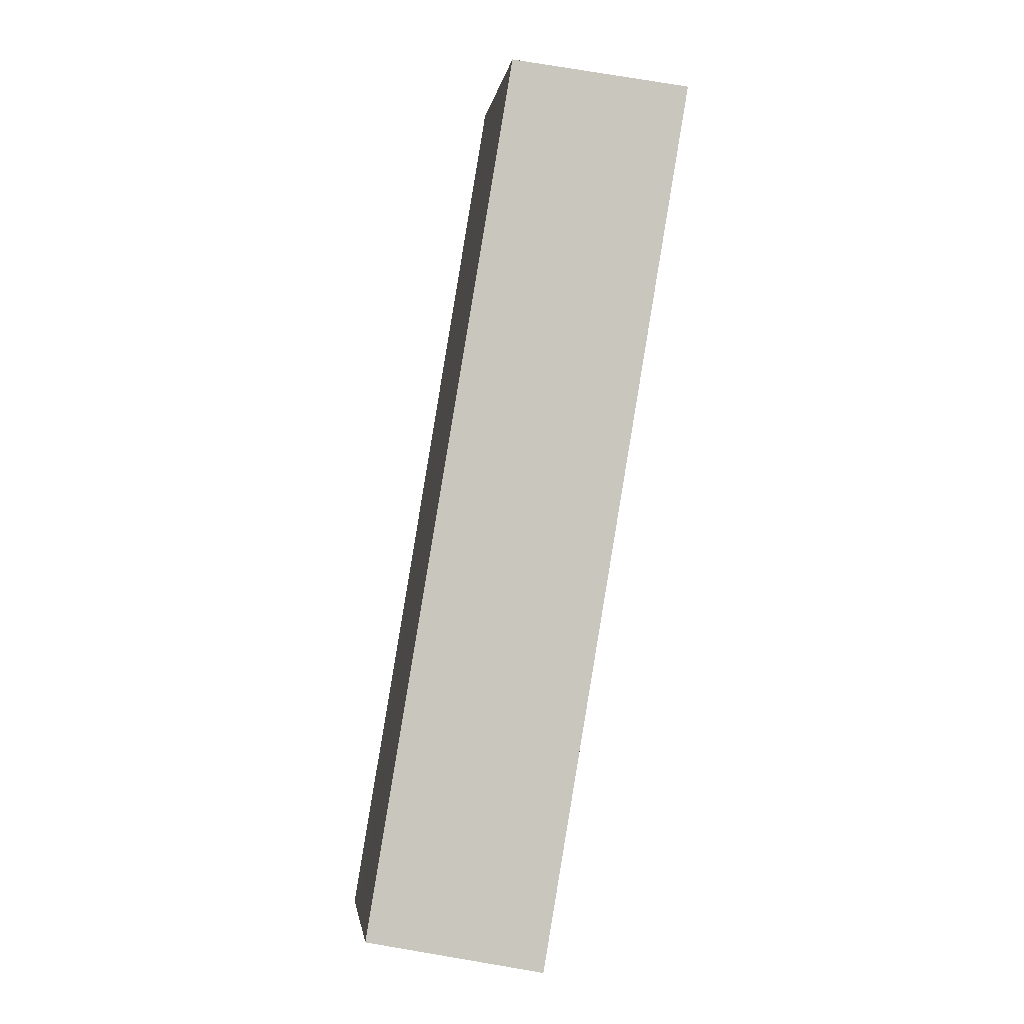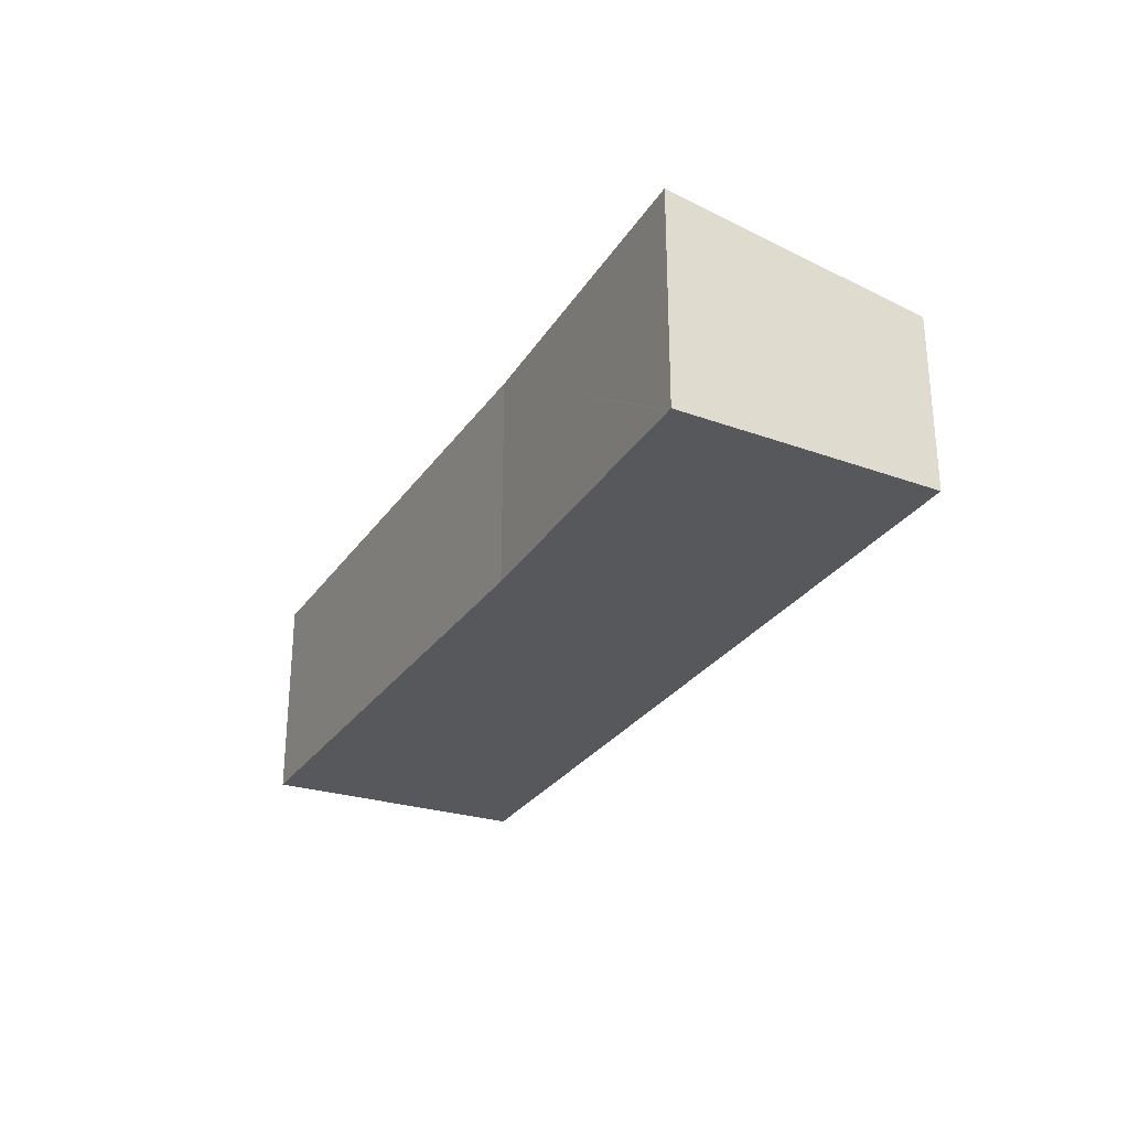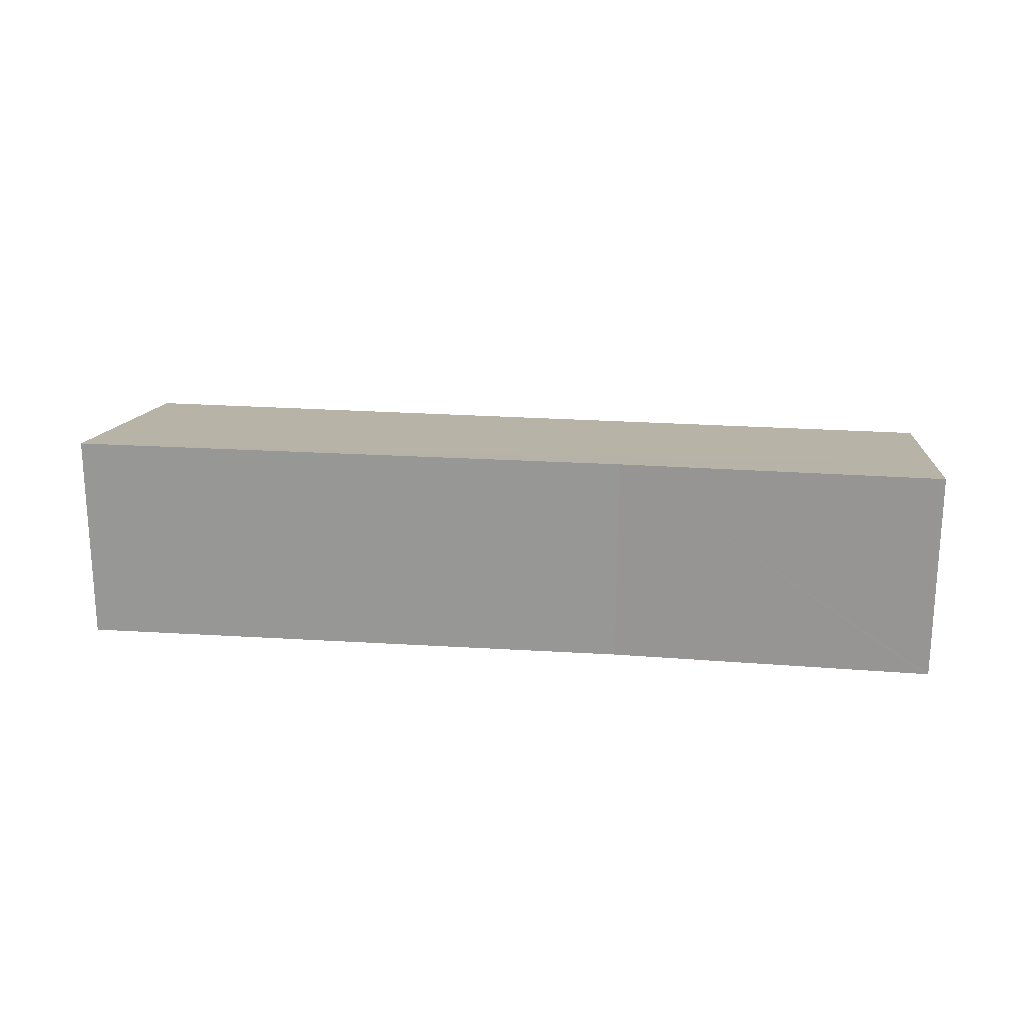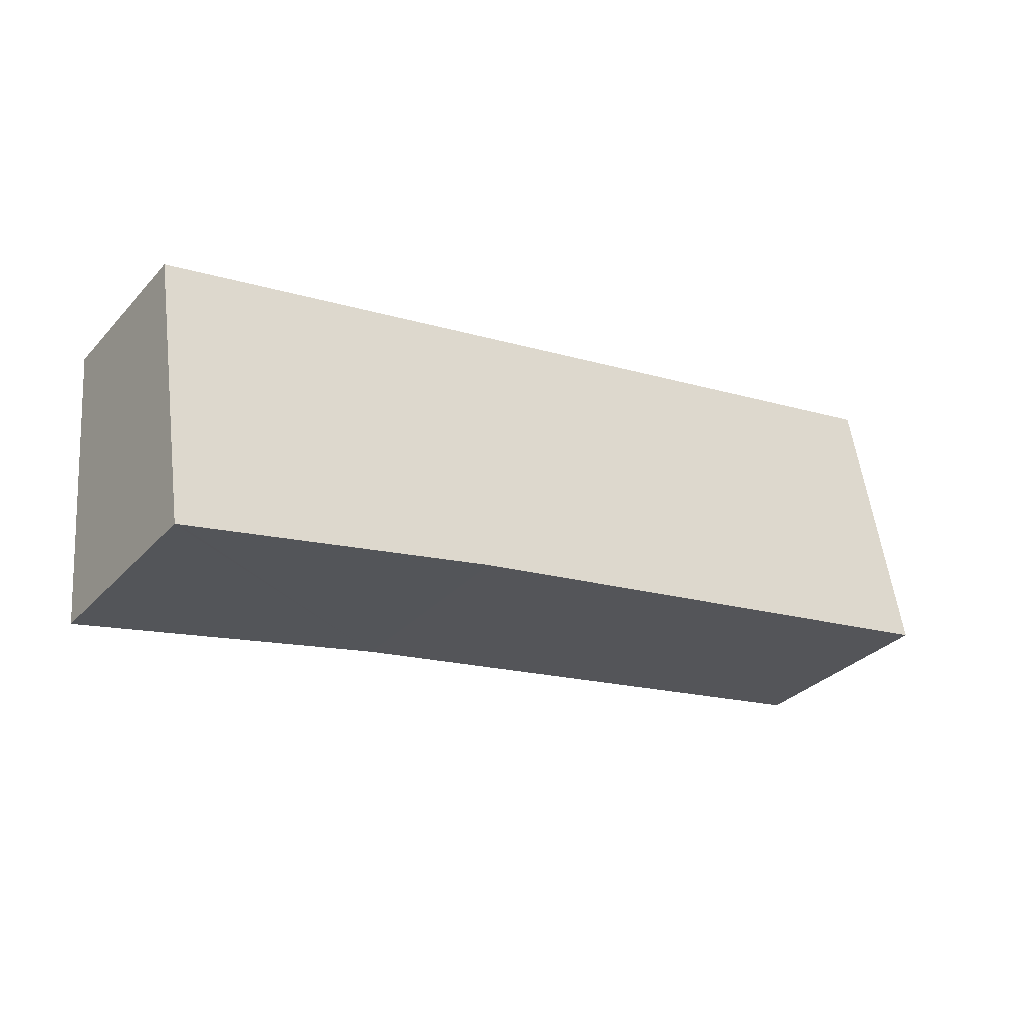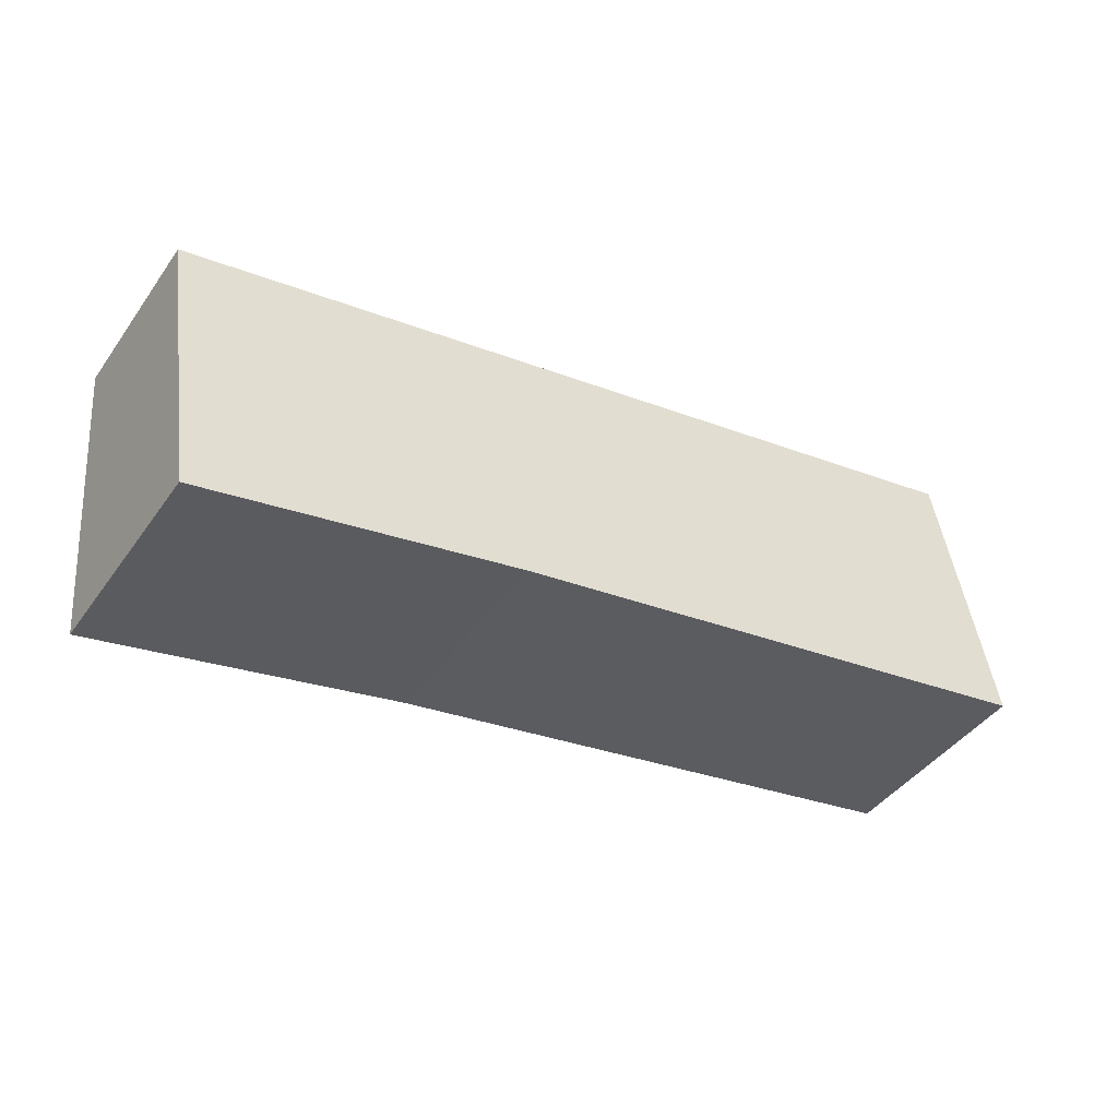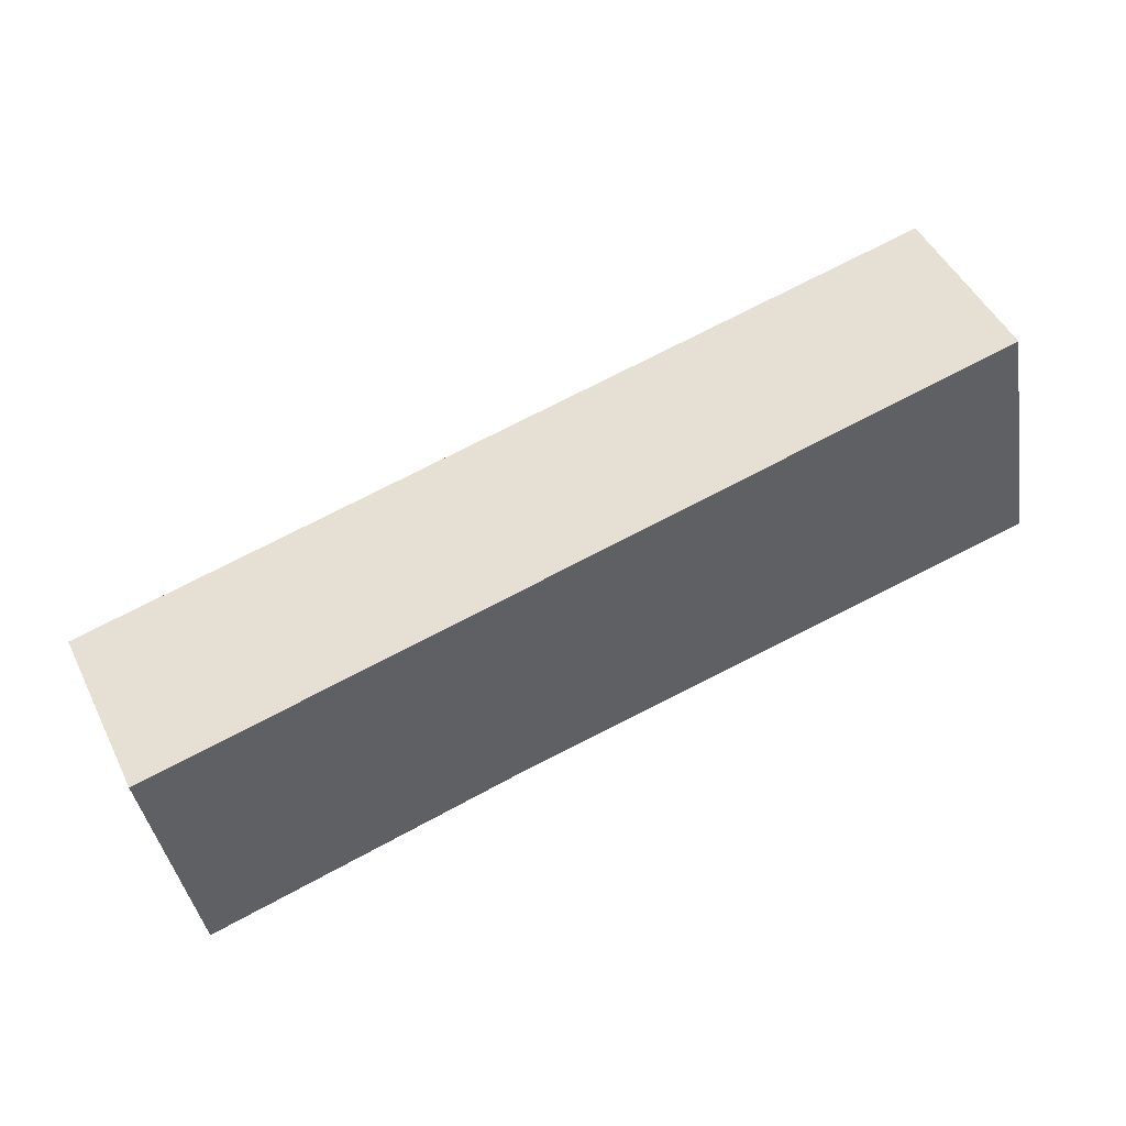
<metadata>
{"format":"obj","ext":"obj","renderer":"f3d","projection":"perspective","resolution":1024,"background":"white","views":[{"elev":77.7,"azim":-80.5,"up":"+Z"},{"elev":-27.8,"azim":-127.2,"up":"+Y"},{"elev":20.8,"azim":176.8,"up":"+Y"},{"elev":-31.8,"azim":-34.7,"up":"+Z"},{"elev":-43.1,"azim":-32.7,"up":"+Z"},{"elev":48.7,"azim":-25.6,"up":"+Z"}]}
</metadata>
<code>
v  0.326 2.47 -2.3
v  0.5 2.601 -3.17
v  0.45 2.601 -3.18
v  4.313 2.589 -2.387
v  11.07 2.601 -1.237
v  10.42 2.113 2.019
v  0 2.129 1.304e-16
v  0.45 1.947e-16 -3.18
v  0 0 0
v  0.326 1.408e-16 -2.3
v  10.42 -1.236e-16 2.019
v  11.07 7.574e-17 -1.237
v  0.5 1.941e-16 -3.17
v  4.313 1.462e-16 -2.387
g defaultobject
f 1 2 3
f 2 1 4
f 4 1 5
f 5 1 6
f 6 1 7
f 8 1 3
f 1 8 7
f 7 8 9
f 9 8 10
f 9 6 7
f 6 9 11
f 6 12 5
f 12 6 11
f 2 8 3
f 8 2 4
f 8 4 13
f 13 4 14
f 12 4 5
f 4 12 14
f 8 14 10
f 14 8 13
f 10 11 9
f 11 10 12
f 12 10 14

</code>
